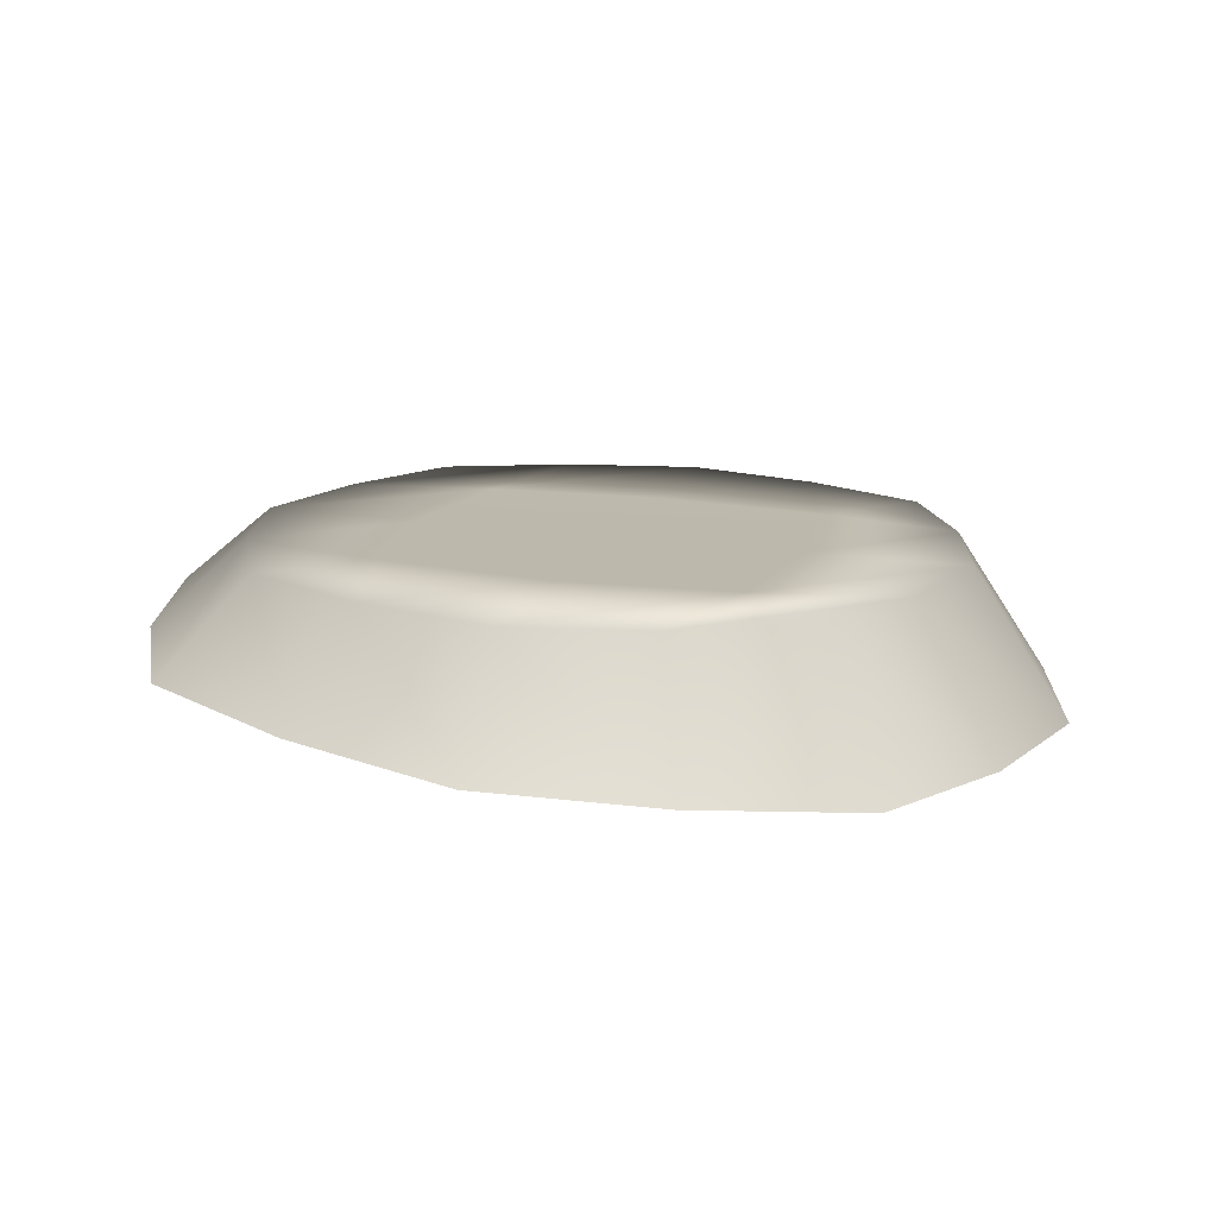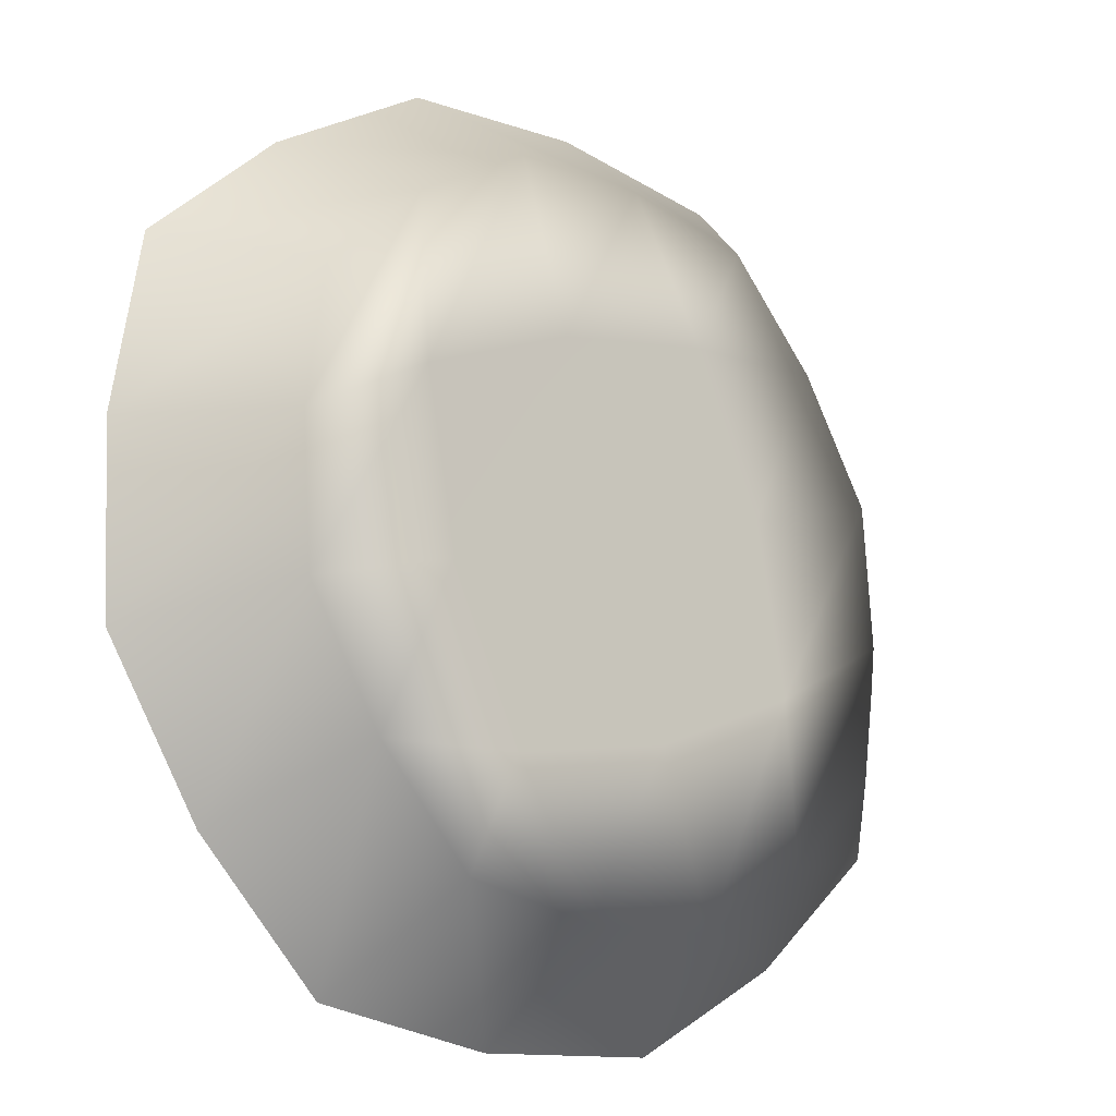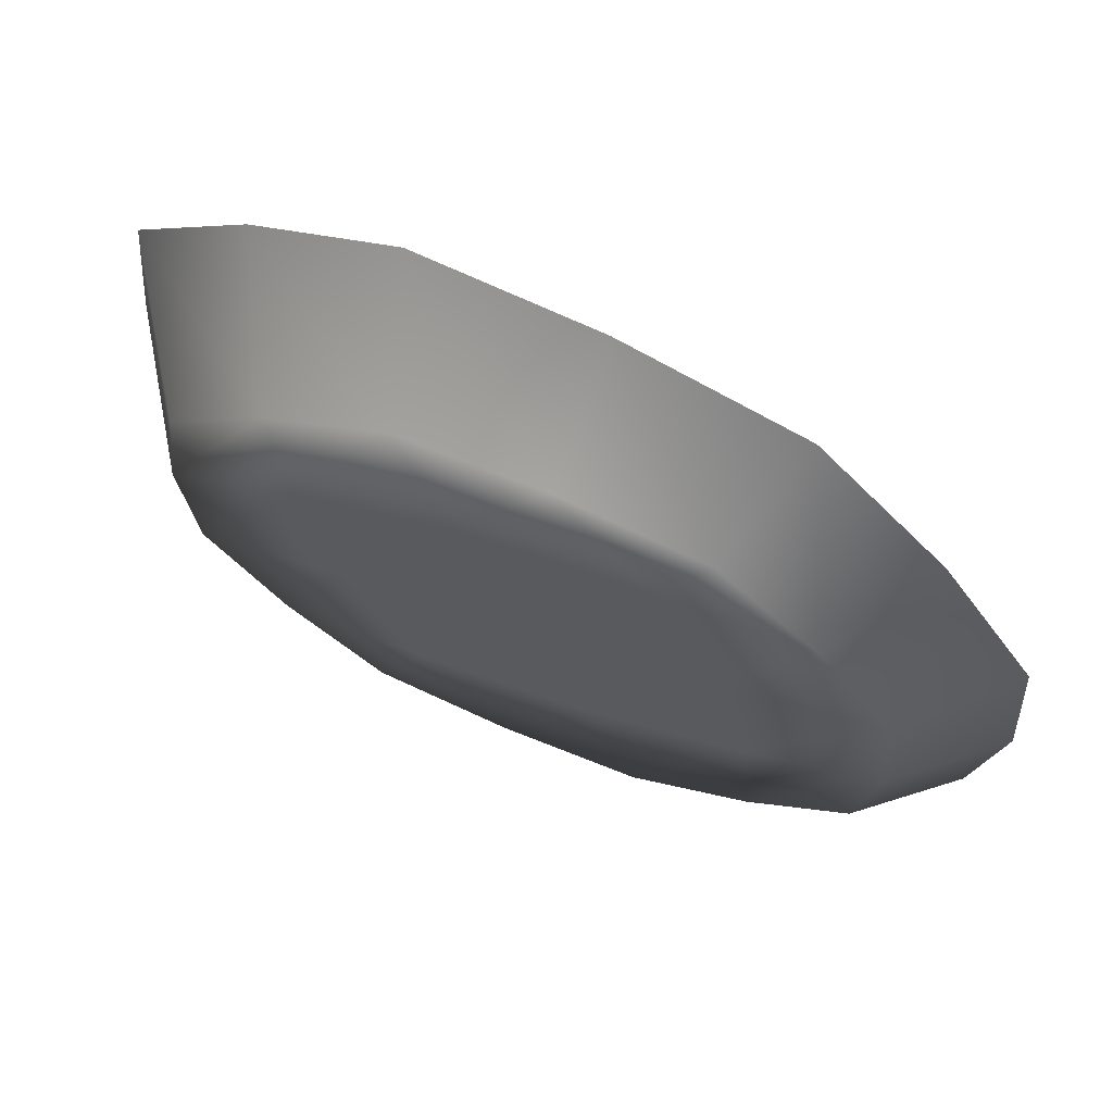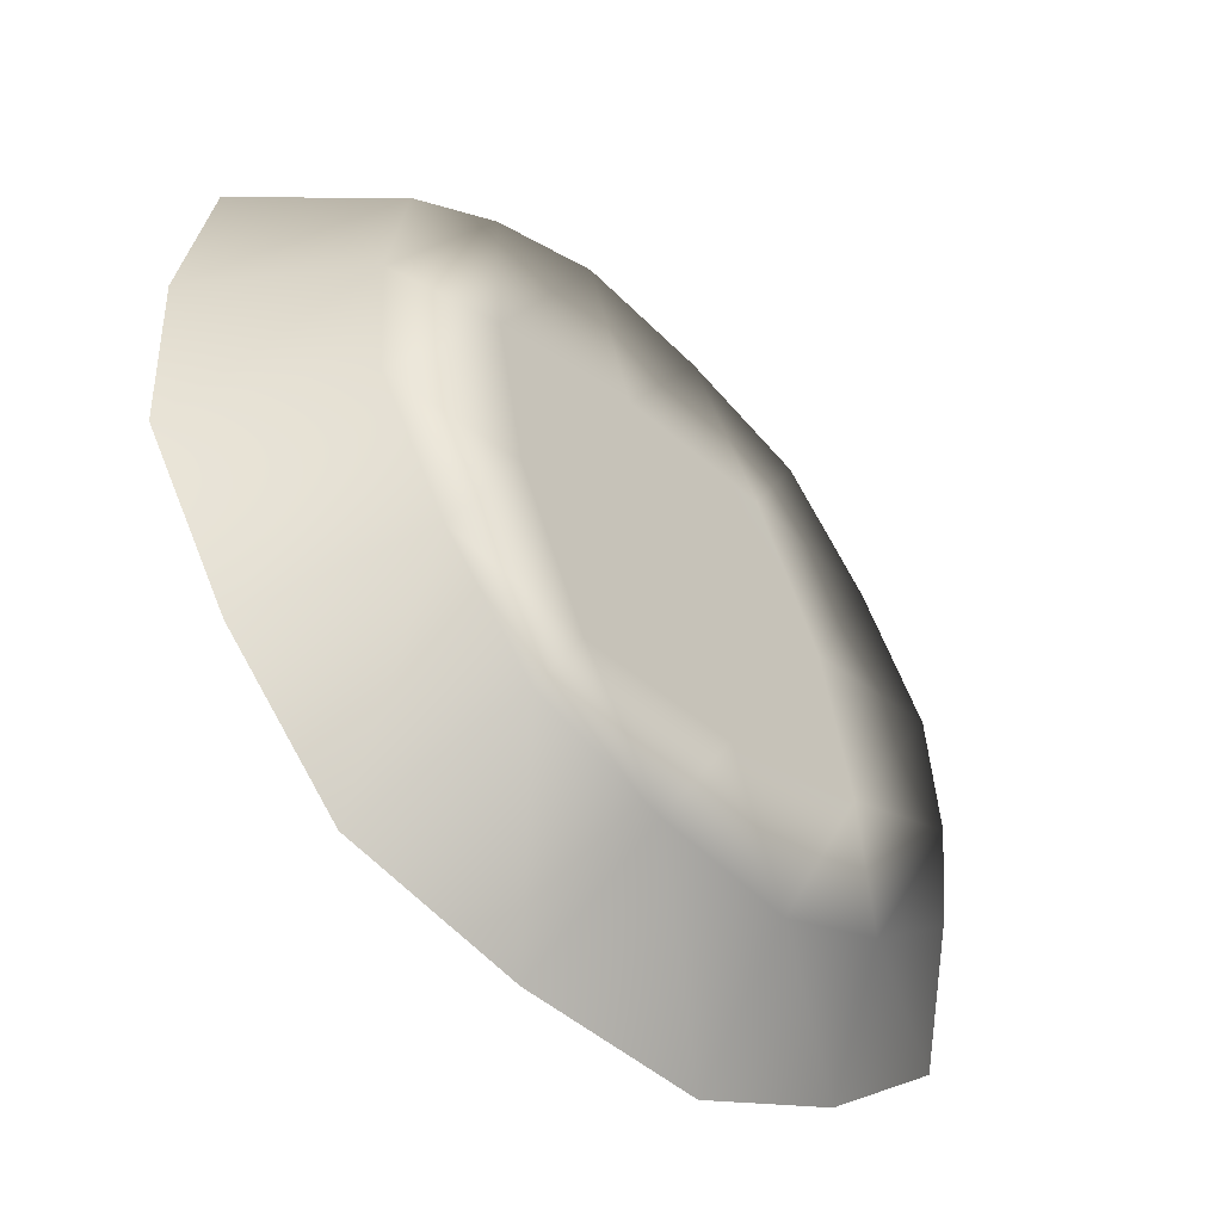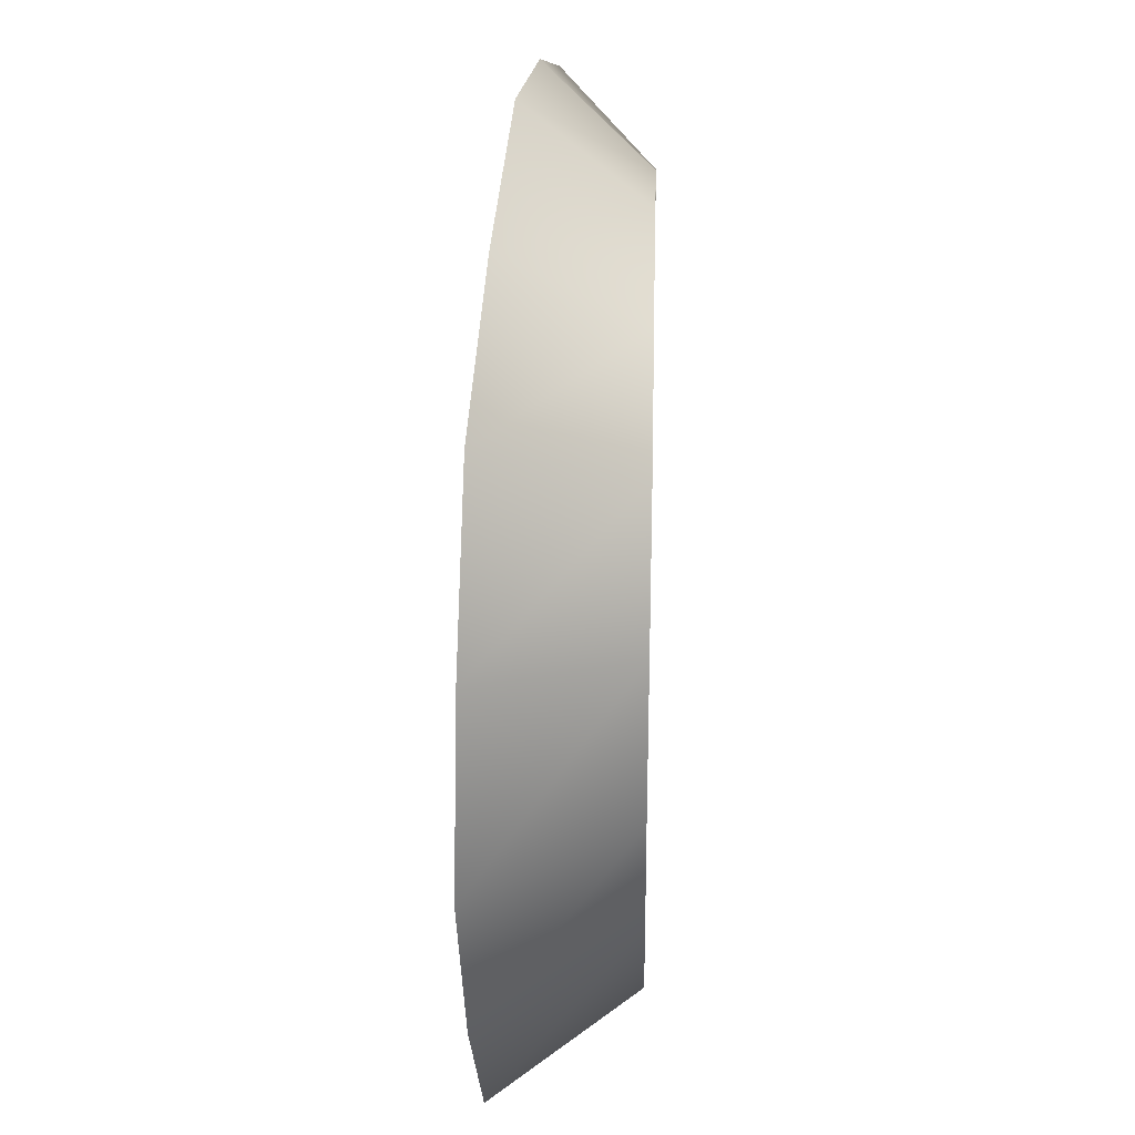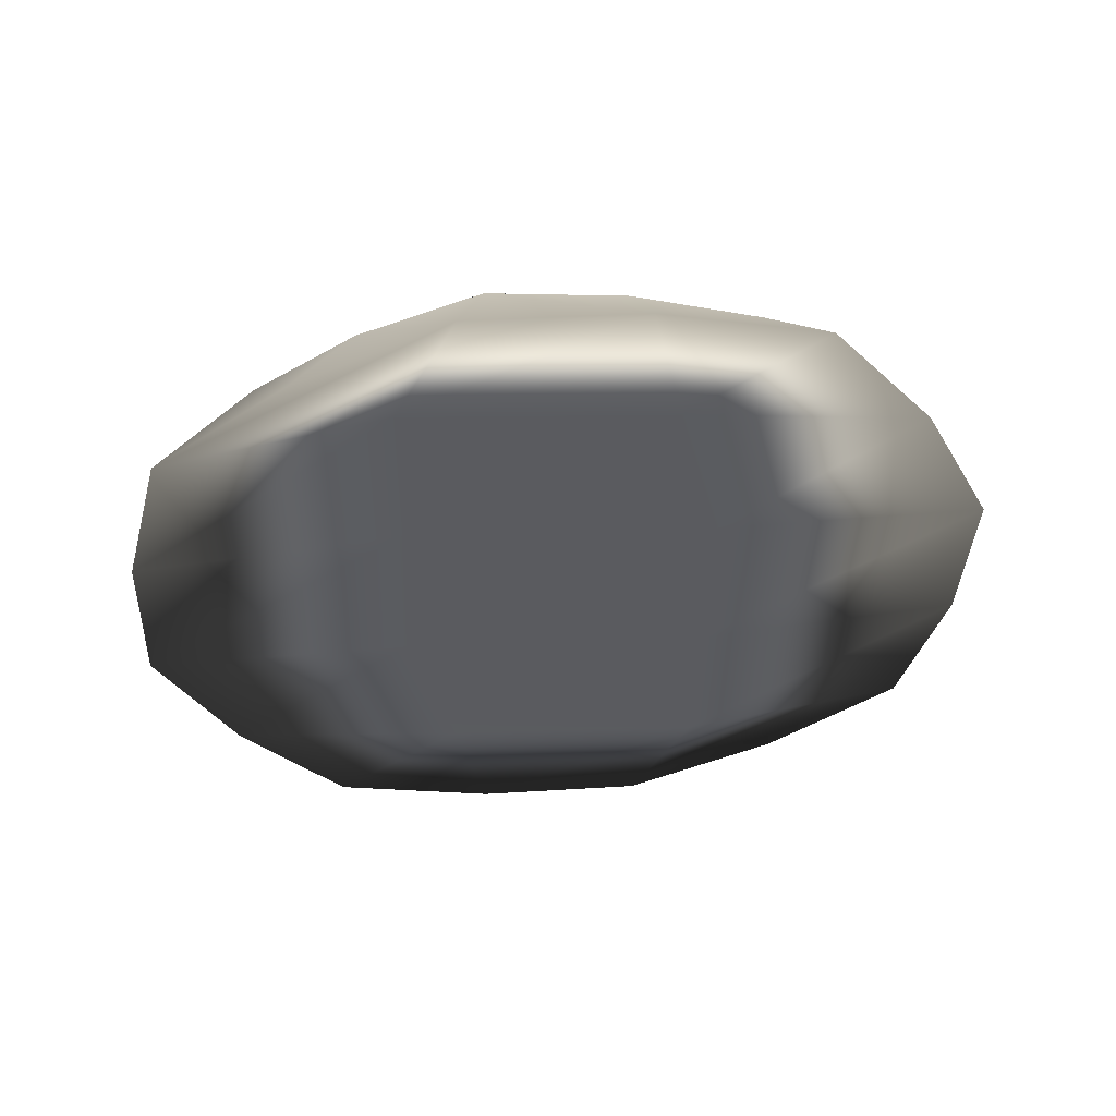
<metadata>
{"format":"obj","ext":"obj","renderer":"f3d","projection":"perspective","resolution":1024,"background":"white","views":[{"elev":14.5,"azim":34.2,"up":"+Y"},{"elev":-19.3,"azim":136.1,"up":"+Z"},{"elev":69.2,"azim":-157.9,"up":"+Z"},{"elev":-54.6,"azim":130.6,"up":"+Z"},{"elev":16.3,"azim":90.7,"up":"+Z"},{"elev":-33.5,"azim":-150.0,"up":"+Y"}]}
</metadata>
<code>
o Mushroom.005_Cube.013
v -0.5723 1.867 -0.262
v 0.2278 1.852 -0.5304
v 0.497 1.852 0.2755
v -0.3063 1.869 0.5439
v 0.1445 1.859 0.5569
v -0.2229 1.859 -0.5434
v -0.5855 1.871 0.19
v 0.5092 1.848 -0.1765
v 0.298 1.628 -0.6748
v 0.6399 1.628 0.3488
v -0.3766 1.725 0.6884
v 0.1942 1.676 0.7056
v -0.2727 1.677 -0.6921
v -0.7331 1.743 0.2386
v 0.6547 1.611 -0.2251
v -0.7183 1.725 -0.3353
v 0.3858 1.85 -0.3702
v -0.4632 1.87 0.3837
v -0.4143 1.863 -0.42
v 0.3375 1.855 0.4335
v -0.6026 1.869 -0.03908
v -0.08396 1.864 0.5744
v 0.527 1.85 0.05258
v 0.005392 1.855 -0.5608
v 0.4983 1.617 -0.4714
v -0.5768 1.736 0.4849
v -0.5169 1.702 -0.5359
v 0.4384 1.651 0.5494
v -0.7561 1.736 -0.05231
v -0.095 1.702 0.7276
v 0.6777 1.617 0.0658
v 0.01643 1.652 -0.7141
v 0.3166 1.854 0.1778
v 0.2621 1.852 -0.09398
v 0.1424 1.854 -0.3439
v 0.05725 1.859 0.2953
v -0.03898 1.858 0.006559
v -0.1354 1.858 -0.282
v -0.2203 1.865 0.3573
v -0.3393 1.865 0.1073
v -0.3935 1.864 -0.1644
v 0.3594 1.651 0.3107
v 0.2646 1.651 0.000671
v 0.0864 1.658 -0.2863
v -0.07458 1.664 -0.5577
v -0.004005 1.689 0.5712
v -0.165 1.696 0.2998
v -0.3432 1.703 0.0128
v -0.4379 1.702 -0.2972
f 9 2 17 25
f 25 17 8 15
f 11 4 18 26
f 26 18 7 14
f 16 1 19 27
f 27 19 6 13
f 10 3 20 28
f 28 20 5 12
f 14 7 21 29
f 29 21 1 16
f 12 5 22 30
f 30 22 4 11
f 15 8 23 31
f 31 23 3 10
f 13 6 24 32
f 32 24 2 9
f 23 33 20 3
f 33 36 5 20
f 36 39 22 5
f 39 18 4 22
f 8 34 33 23
f 34 37 36 33
f 37 40 39 36
f 40 7 18 39
f 17 35 34 8
f 35 38 37 34
f 38 41 40 37
f 41 21 7 40
f 2 24 35 17
f 24 6 38 35
f 6 19 41 38
f 19 1 21 41
f 10 28 42 31
f 28 12 46 42
f 12 30 11 46
f 31 42 43 15
f 42 46 47 43
f 46 11 26 47
f 15 43 44 25
f 43 47 48 44
f 47 26 14 48
f 25 44 45 9
f 44 48 49 45
f 48 14 29 49
f 9 45 13 32
f 45 49 27 13
f 49 29 16 27

</code>
